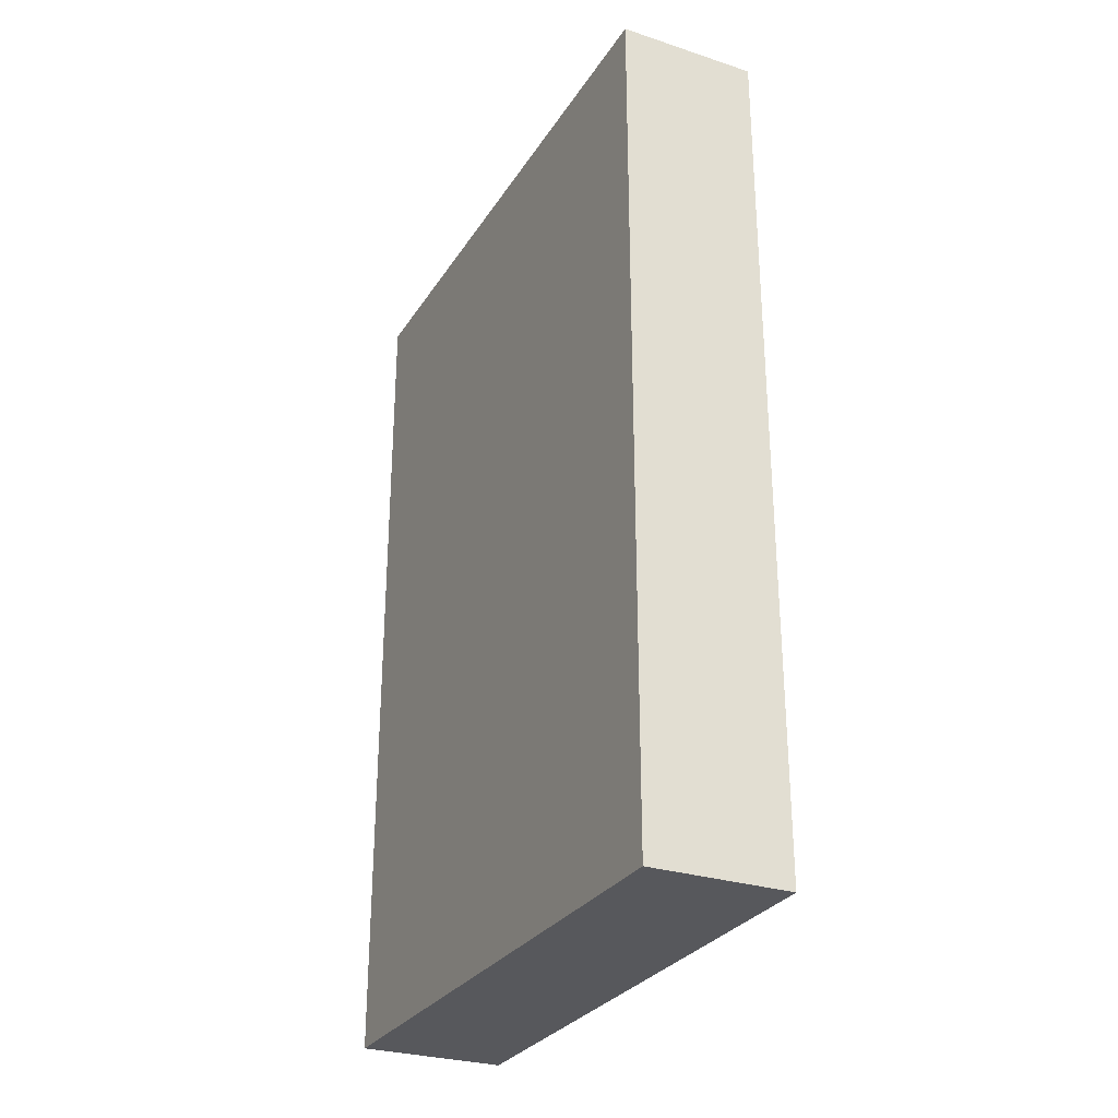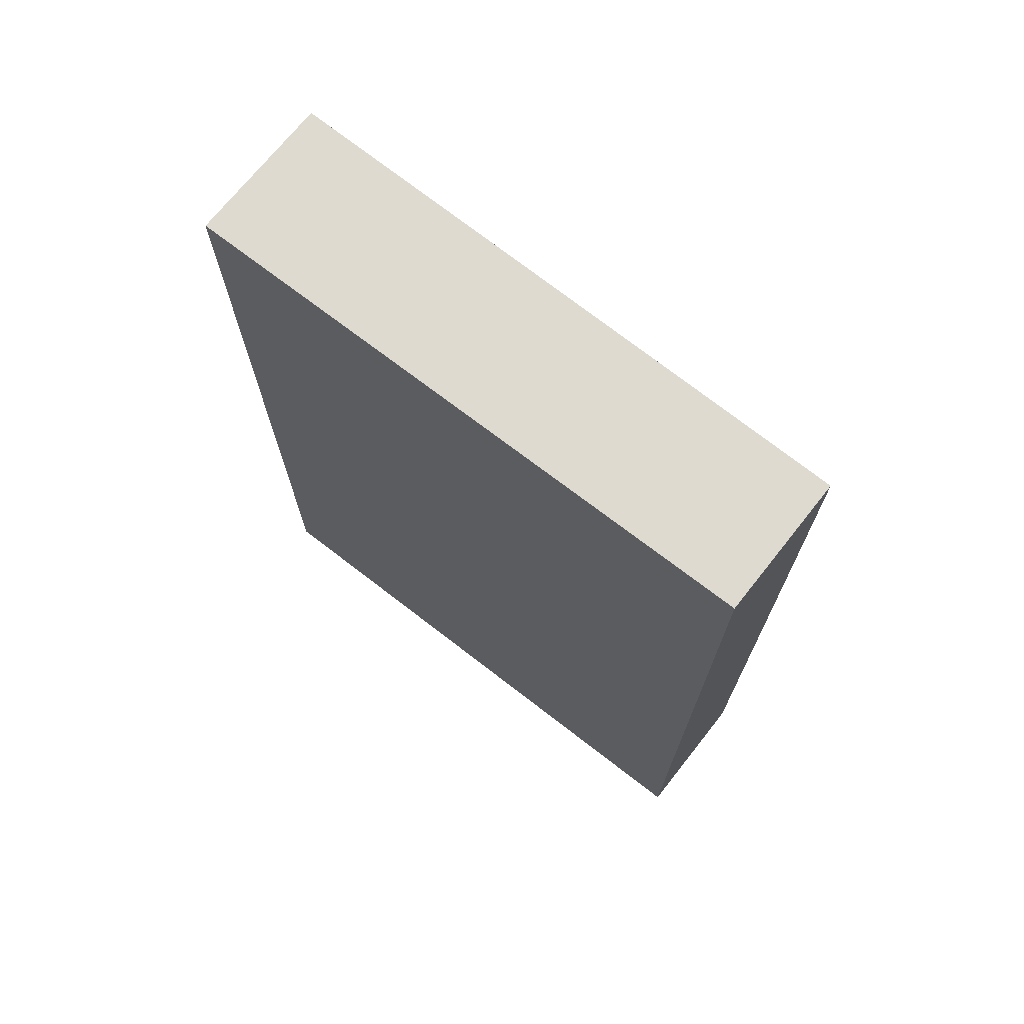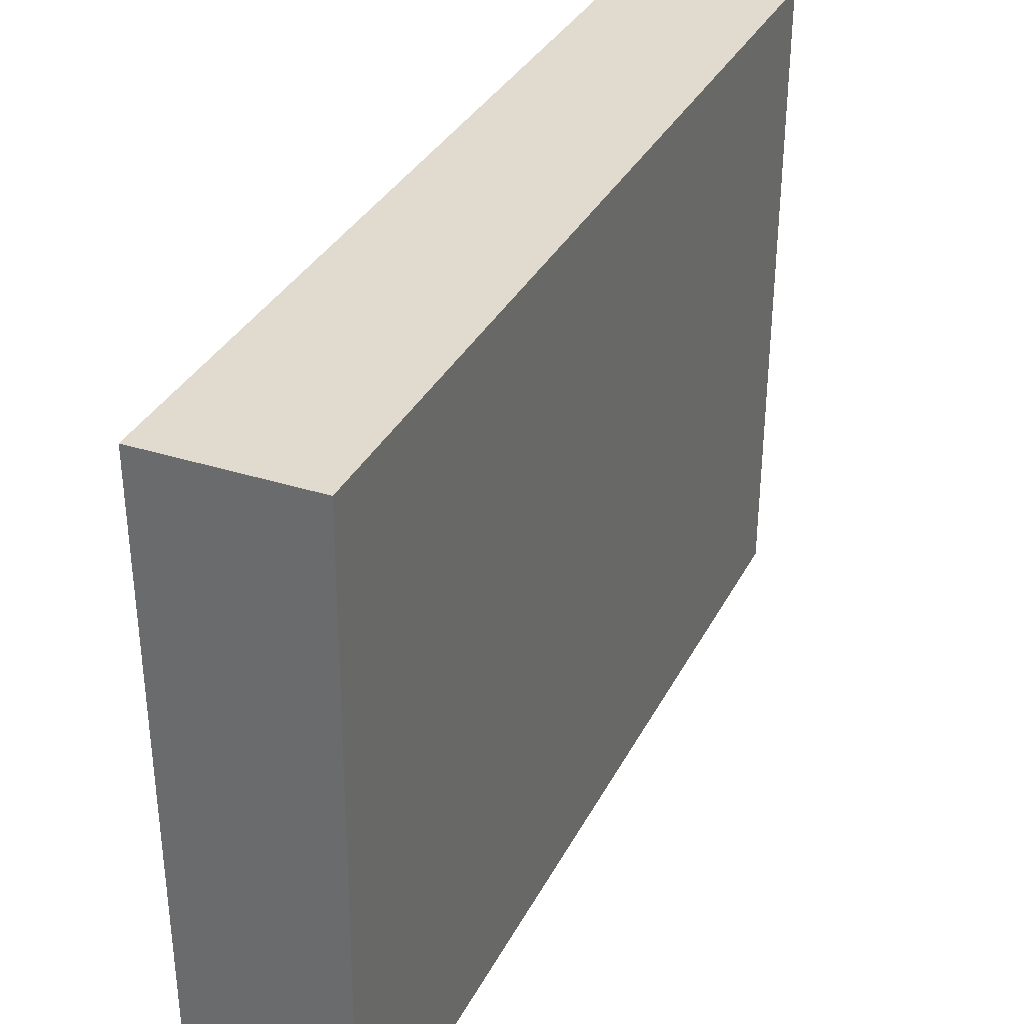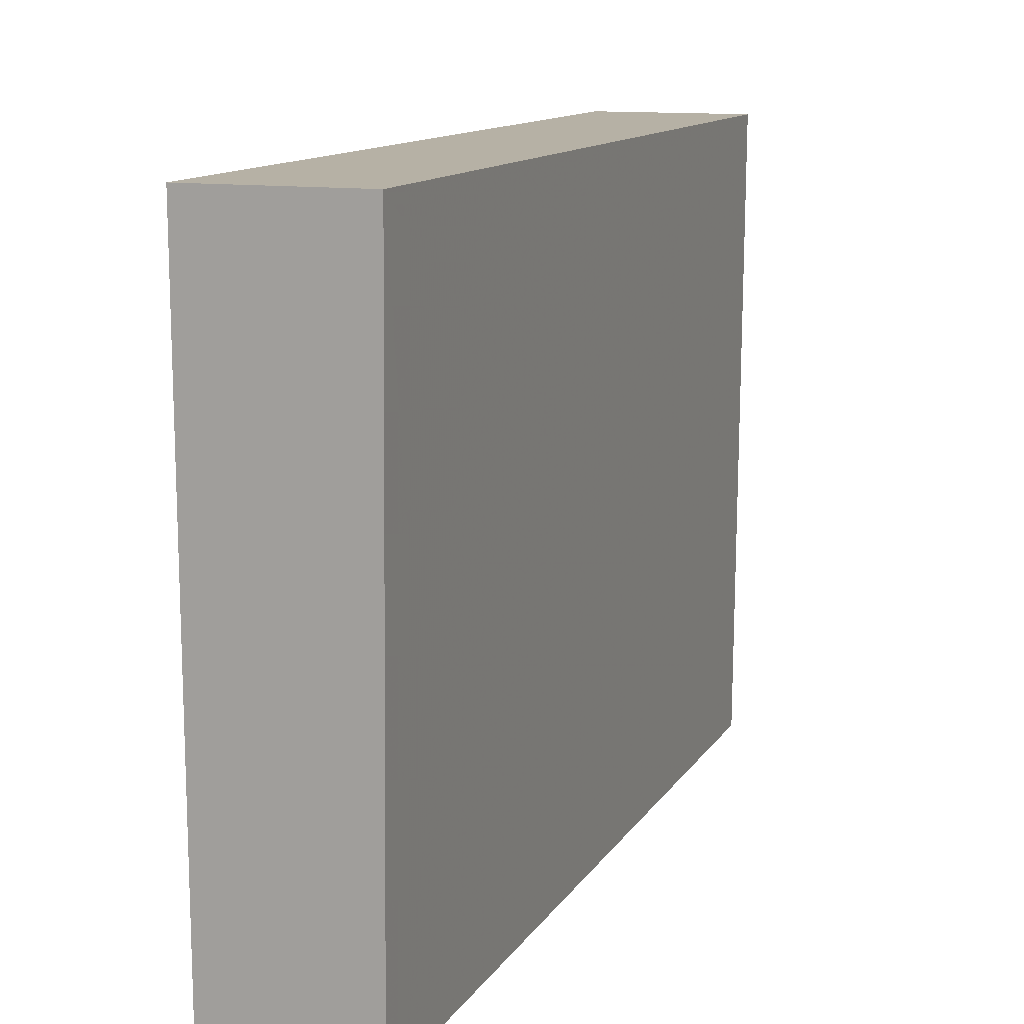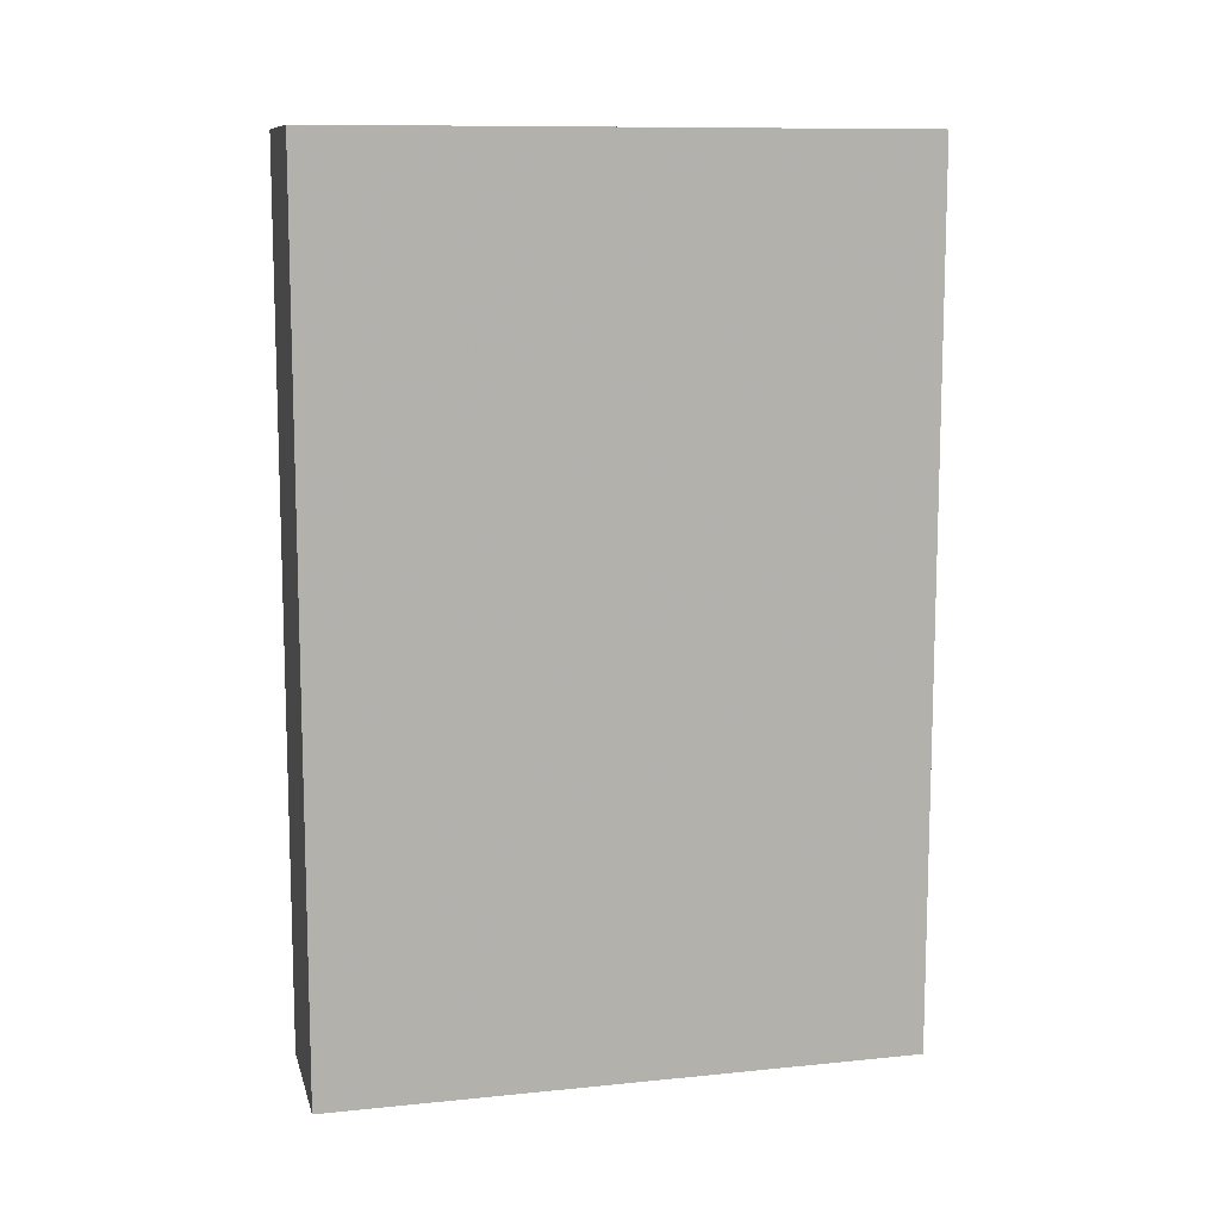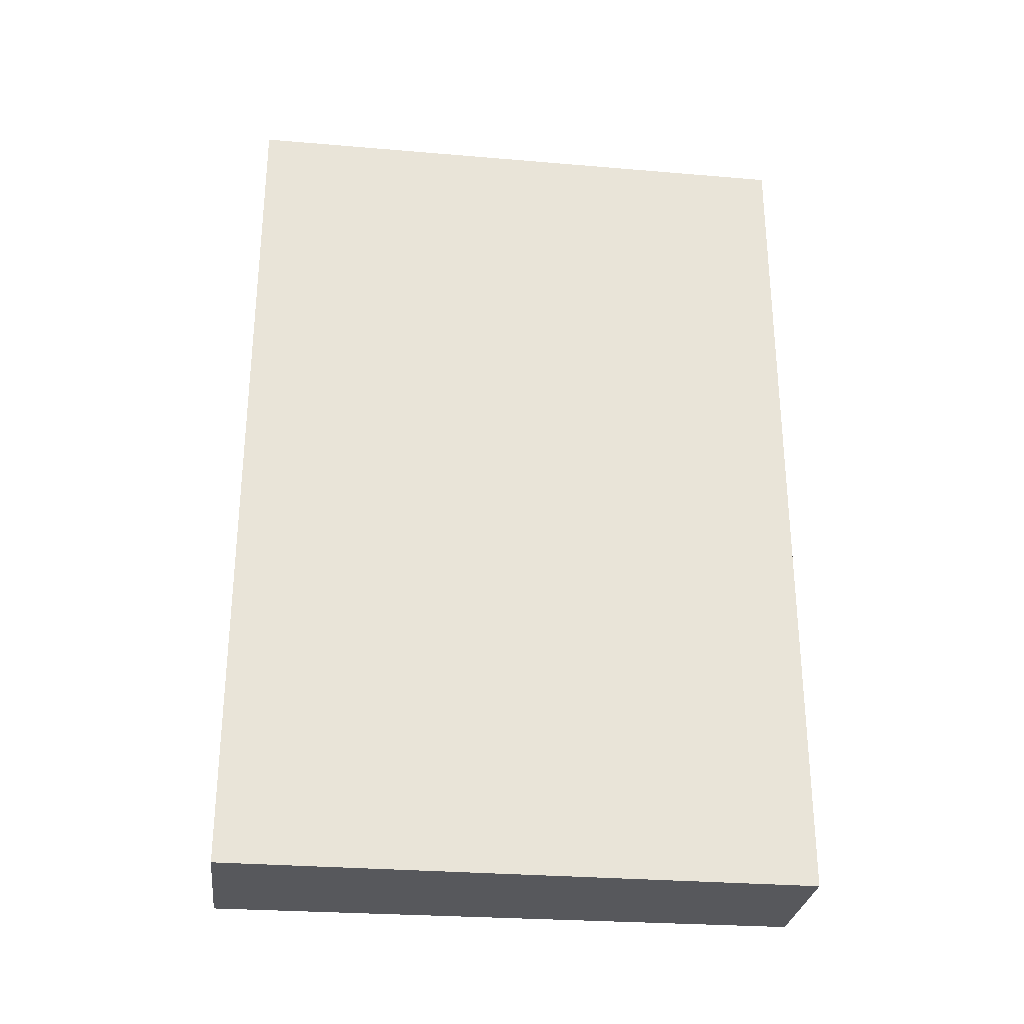
<metadata>
{"format":"obj","ext":"obj","renderer":"f3d","projection":"perspective","resolution":1024,"background":"white","views":[{"elev":-28.8,"azim":-26.1,"up":"+Z"},{"elev":70.9,"azim":-51.9,"up":"+Z"},{"elev":33.4,"azim":-156.3,"up":"+Y"},{"elev":12.0,"azim":19.9,"up":"+Y"},{"elev":10.7,"azim":-103.7,"up":"+Z"},{"elev":-28.8,"azim":-96.9,"up":"+Z"}]}
</metadata>
<code>
v 0 0.08407 0.1071
v -0.000706 -0.001428 0.1071
v -0.0007056 -0.001429 -0.01957
v -0.02154 0.08407 -0.01957
v -0.02154 0.08407 0.1071
v -0.02107 -0.001321 0.1071
v 0 0.08407 -0.01957
v -0.02106 -0.001321 -0.01957
f 1 2 3
f 5 1 4
f 6 3 2
f 6 5 4
f 6 2 1
f 6 1 5
f 7 1 3
f 7 3 4
f 7 4 1
f 8 6 4
f 8 4 3
f 8 3 6

</code>
